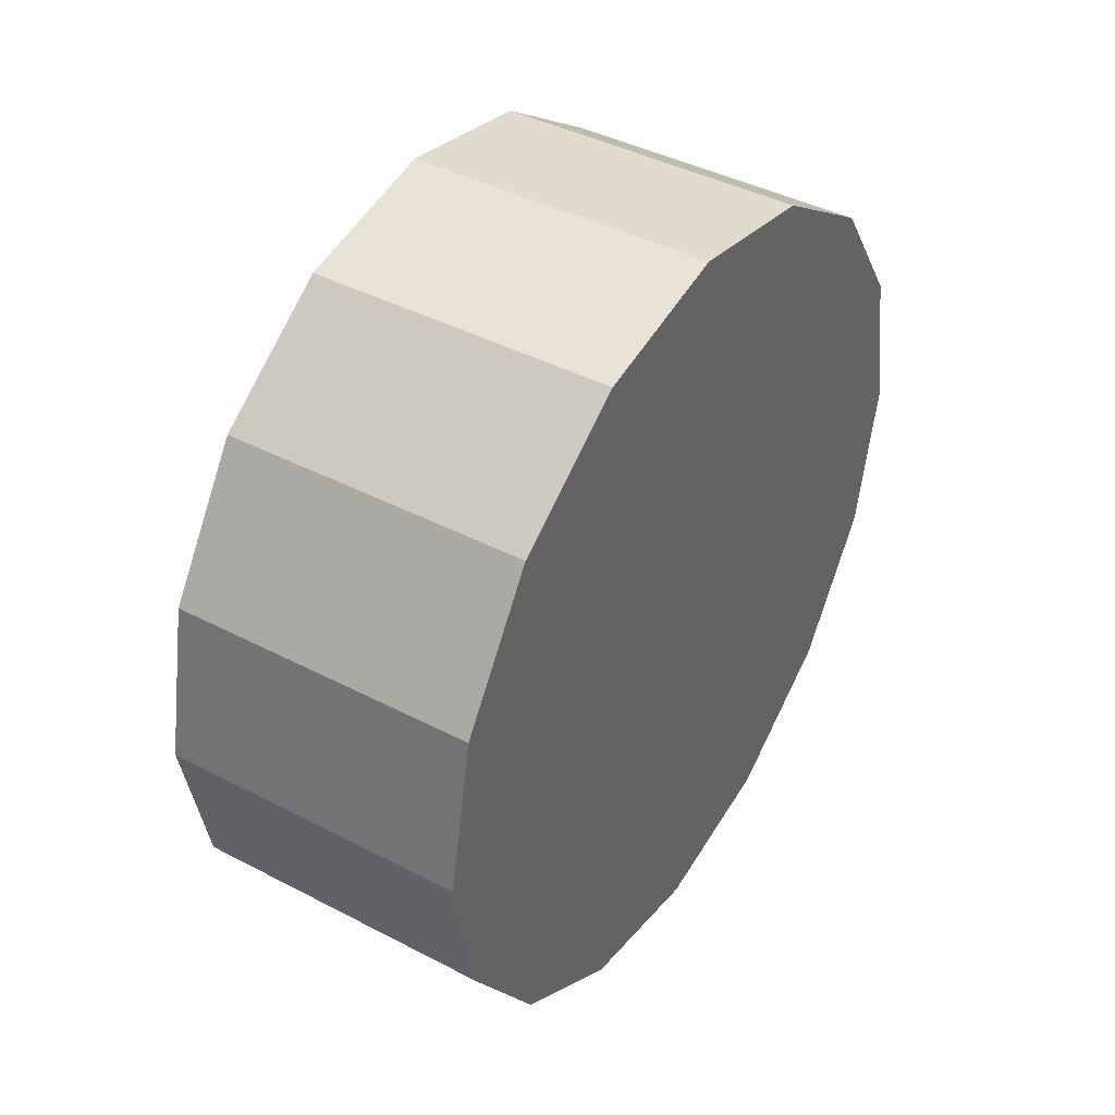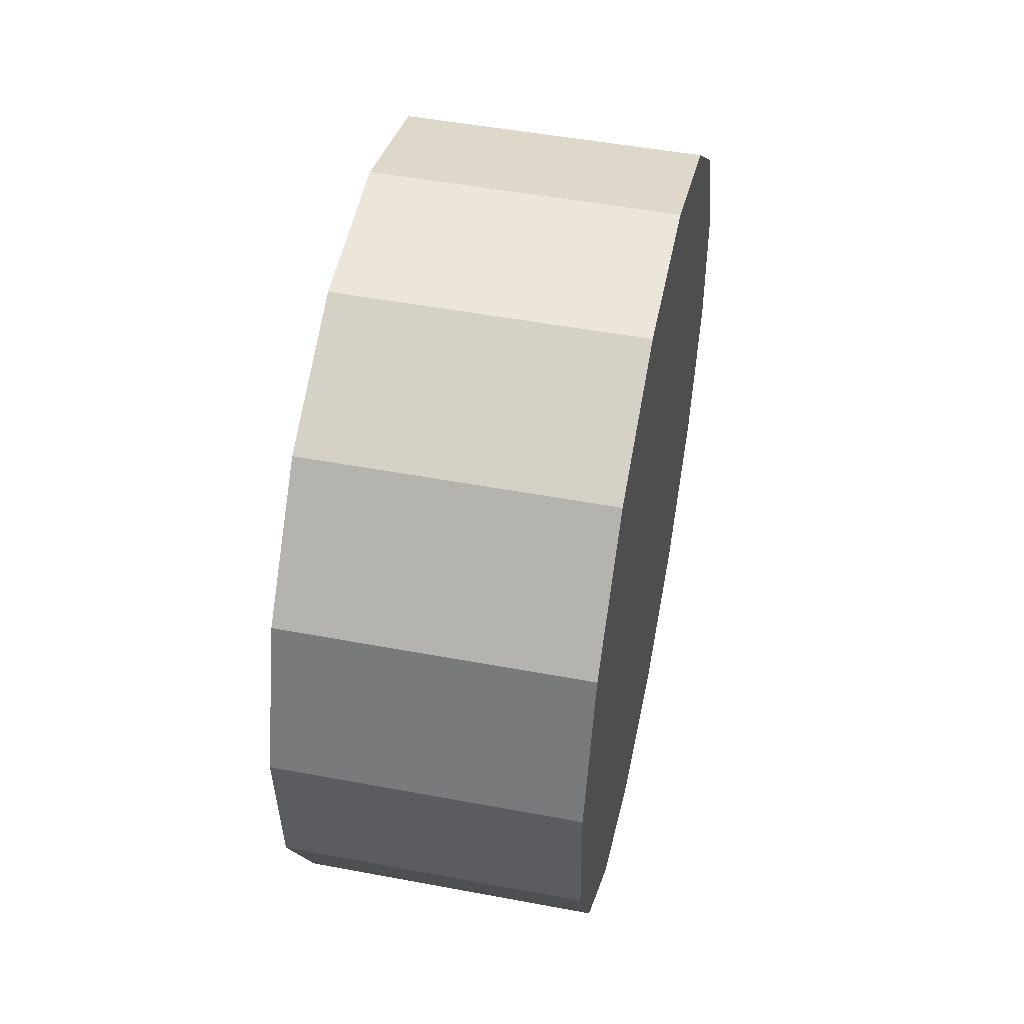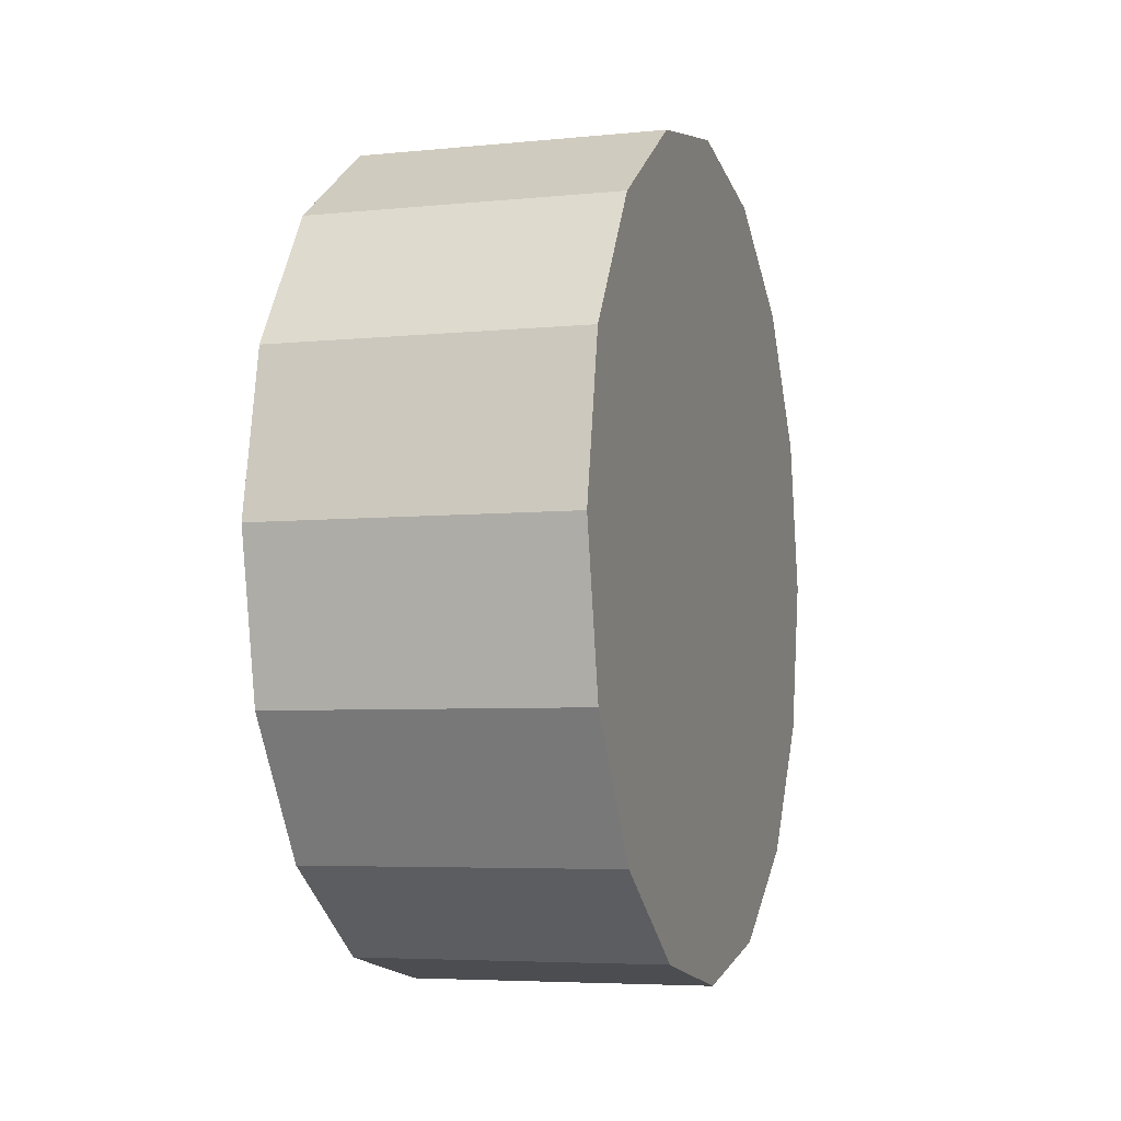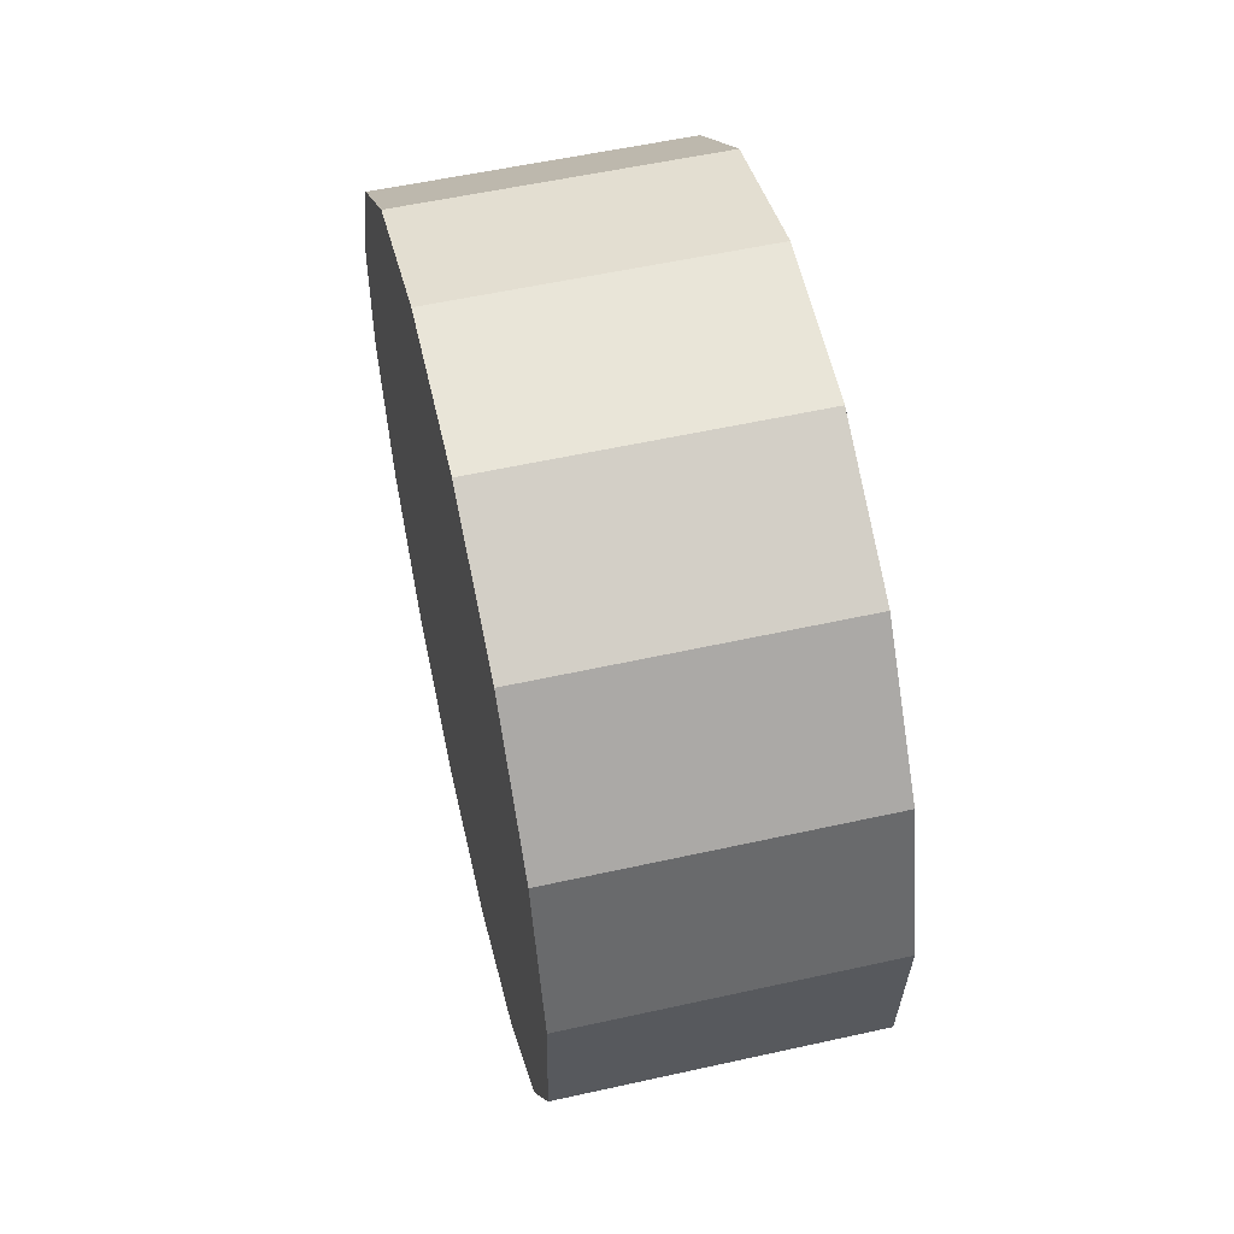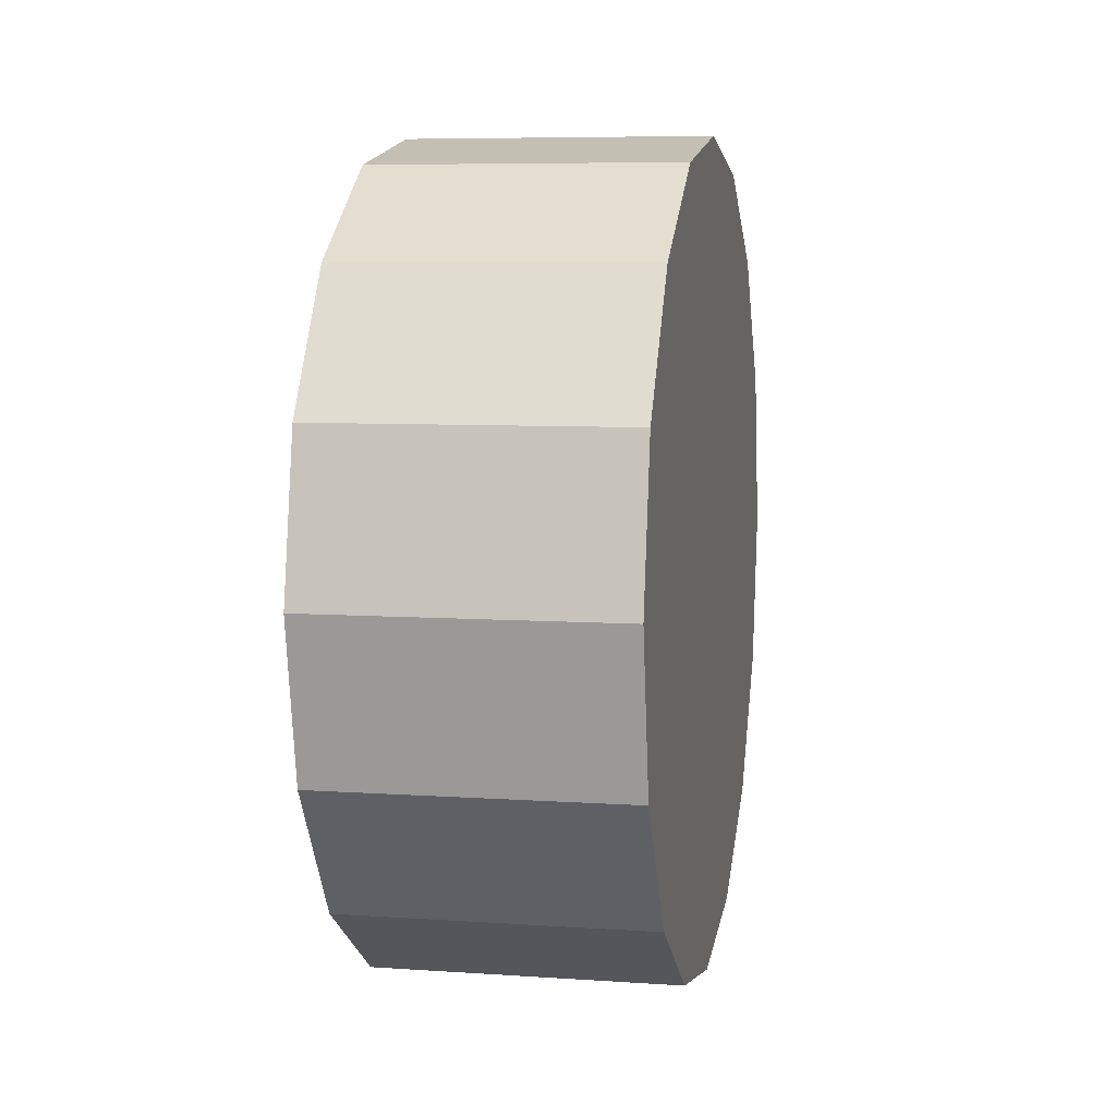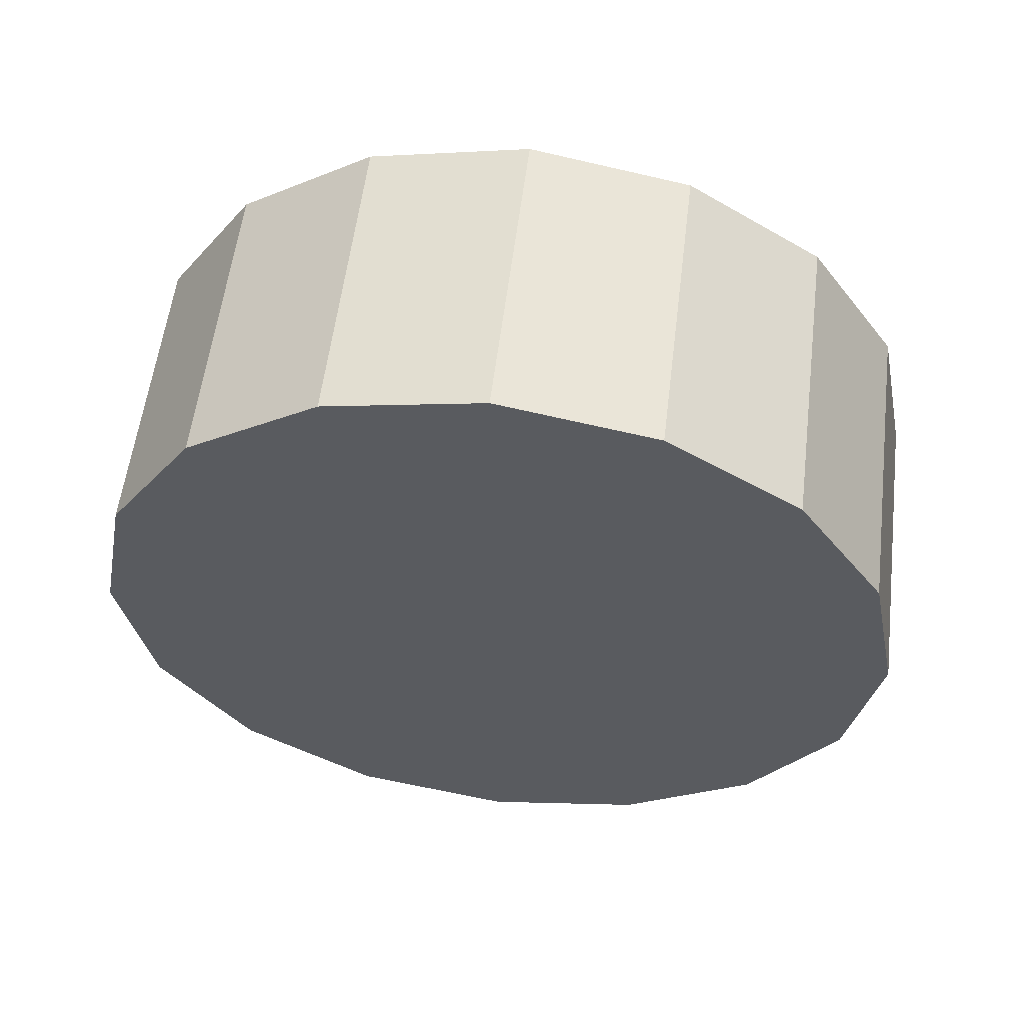
<metadata>
{"format":"obj","ext":"obj","renderer":"f3d","projection":"perspective","resolution":1024,"background":"white","views":[{"elev":42.0,"azim":33.7,"up":"+Z"},{"elev":41.6,"azim":-168.4,"up":"+Y"},{"elev":-5.3,"azim":19.1,"up":"+Z"},{"elev":48.9,"azim":-13.0,"up":"+Y"},{"elev":7.1,"azim":-167.2,"up":"+Z"},{"elev":55.5,"azim":-83.0,"up":"+Y"}]}
</metadata>
<code>
o tire4.003_Cube.006
v -0.1447 0.01627 0.1766
v -0.1093 0.01726 0.1766
v -0.1442 -0.002066 0.1802
v -0.1088 -0.001077 0.1802
v -0.1438 -0.01761 0.1906
v -0.1083 -0.01662 0.1906
v -0.1435 -0.02799 0.2062
v -0.108 -0.027 0.2062
v -0.1434 -0.03164 0.2245
v -0.1079 -0.03065 0.2245
v -0.1435 -0.02799 0.2429
v -0.108 -0.027 0.2429
v -0.1438 -0.01761 0.2584
v -0.1083 -0.01662 0.2584
v -0.1442 -0.002066 0.2688
v -0.1088 -0.001077 0.2688
v -0.1447 0.01627 0.2724
v -0.1093 0.01726 0.2724
v -0.1452 0.0346 0.2688
v -0.1098 0.03559 0.2688
v -0.1456 0.05014 0.2584
v -0.1102 0.05113 0.2584
v -0.1459 0.06053 0.2429
v -0.1105 0.06151 0.2429
v -0.146 0.06417 0.2245
v -0.1106 0.06516 0.2245
v -0.1459 0.06053 0.2062
v -0.1105 0.06151 0.2062
v -0.1456 0.05014 0.1906
v -0.1102 0.05113 0.1906
v -0.1452 0.0346 0.1802
v -0.1098 0.03559 0.1802
f 17 3 15
f 8 14 12
f 22 20 32
f 10 8 12
f 22 24 23
f 29 30 32
f 13 15 3
f 13 14 16
f 3 6 5
f 14 6 4
f 13 3 5
f 26 24 28
f 31 21 29
f 31 19 21
f 23 26 25
f 26 27 25
f 20 22 21
f 20 21 19
f 31 2 1
f 13 16 15
f 13 7 11
f 9 12 11
f 8 9 7
f 5 8 7
f 14 4 16
f 29 32 31
f 23 25 27
f 26 28 27
f 17 20 19
f 2 4 3
f 9 11 7
f 31 1 17
f 31 32 2
f 18 4 2
f 13 12 14
f 22 32 30
f 13 5 7
f 31 17 19
f 15 16 18
f 18 16 4
f 17 18 20
f 30 28 24
f 29 21 23
f 15 18 17
f 5 6 8
f 27 30 29
f 8 6 14
f 17 1 3
f 30 24 22
f 9 10 12
f 18 32 20
f 27 28 30
f 13 11 12
f 22 23 21
f 3 4 6
f 8 10 9
f 2 3 1
f 18 2 32
f 29 23 27
f 23 24 26

</code>
